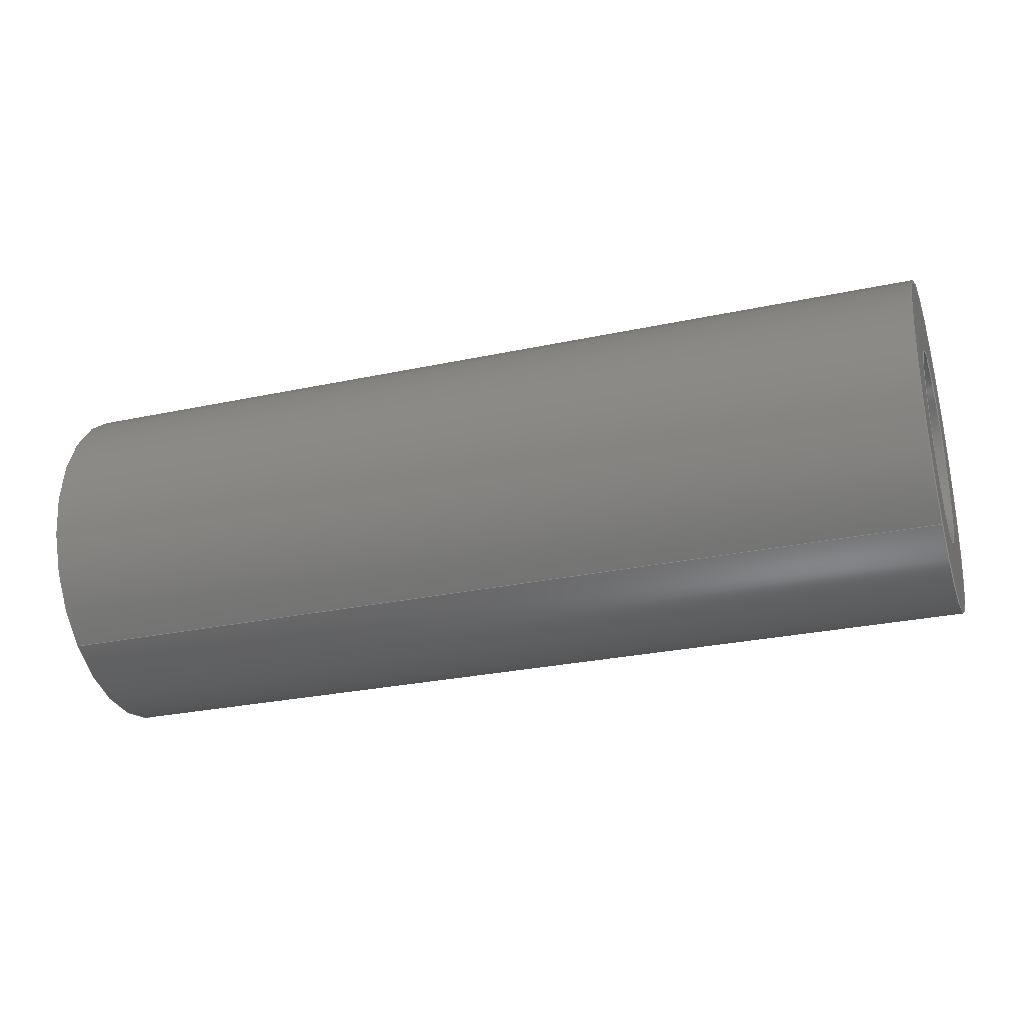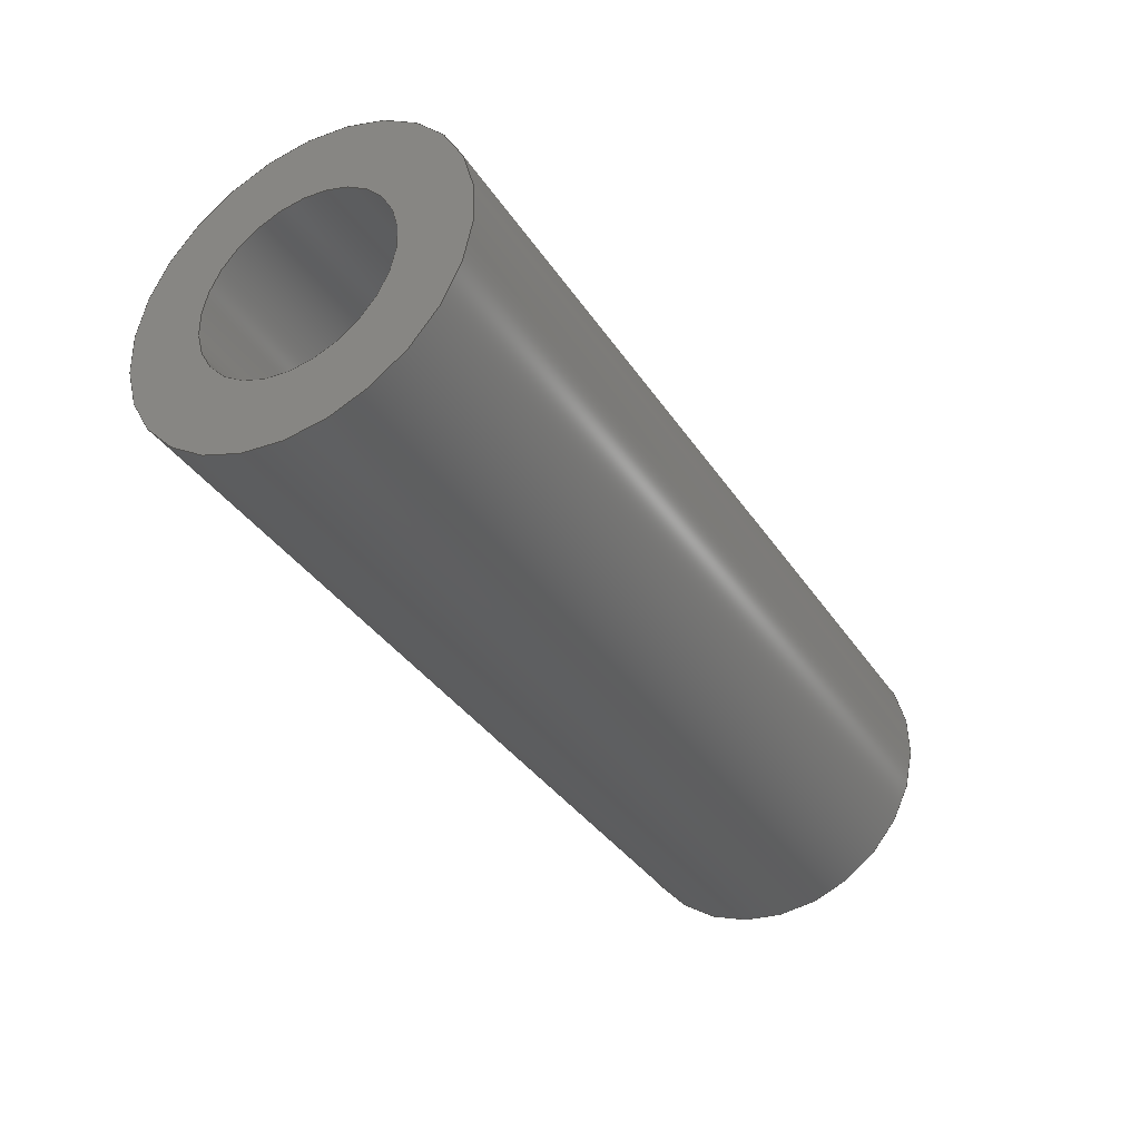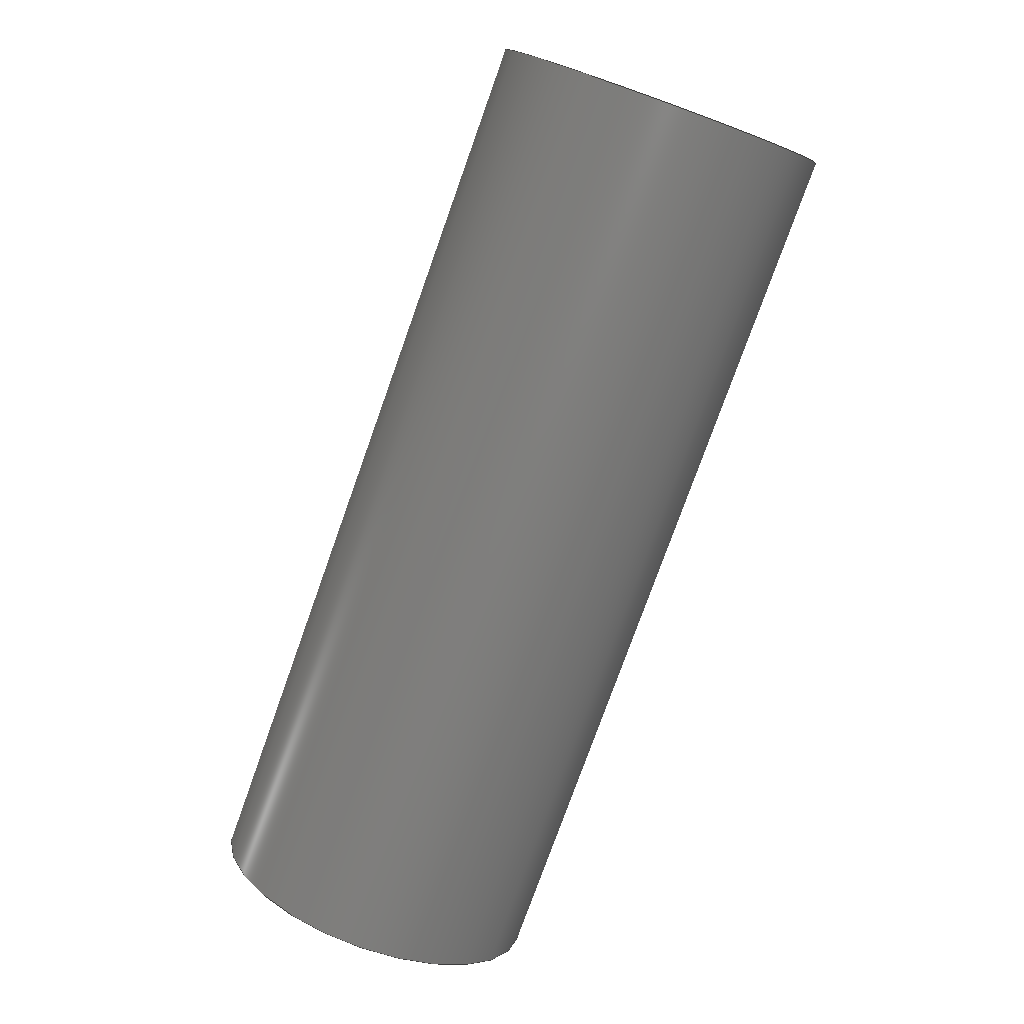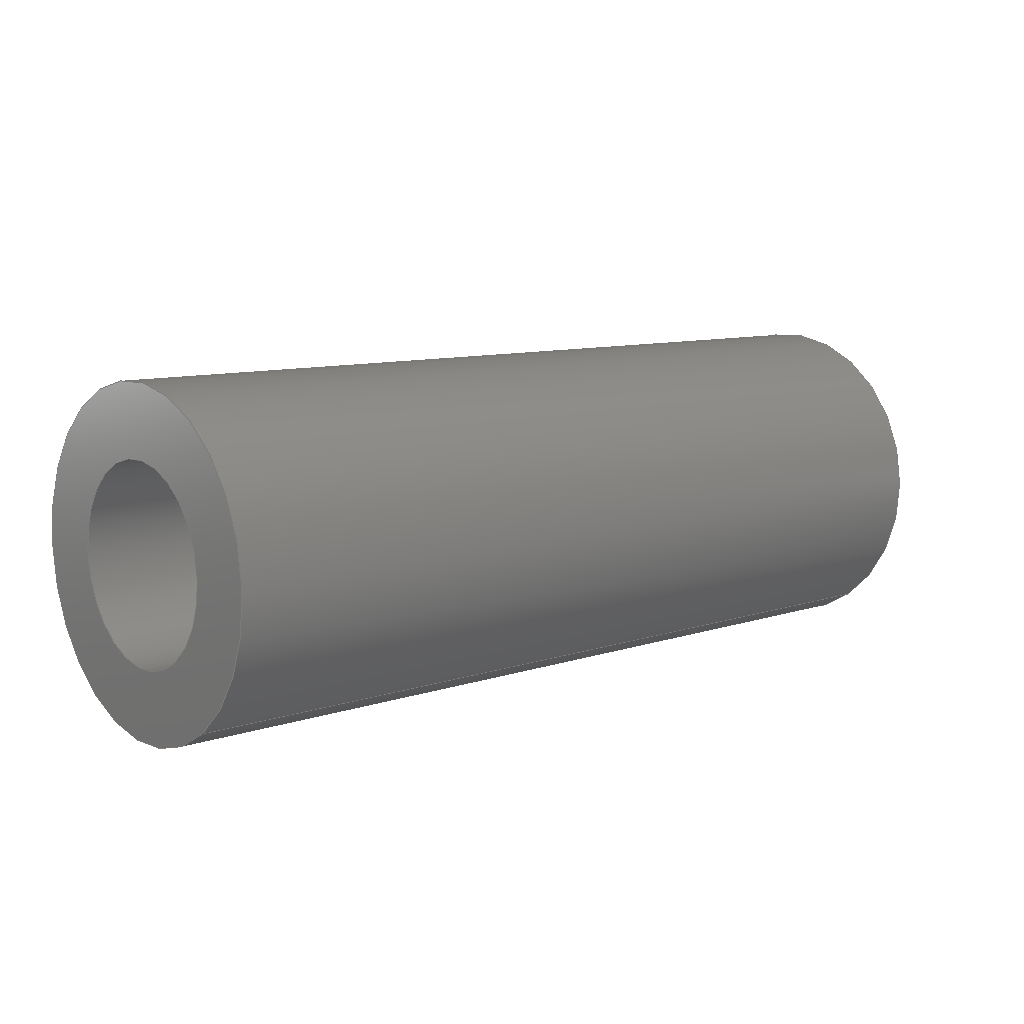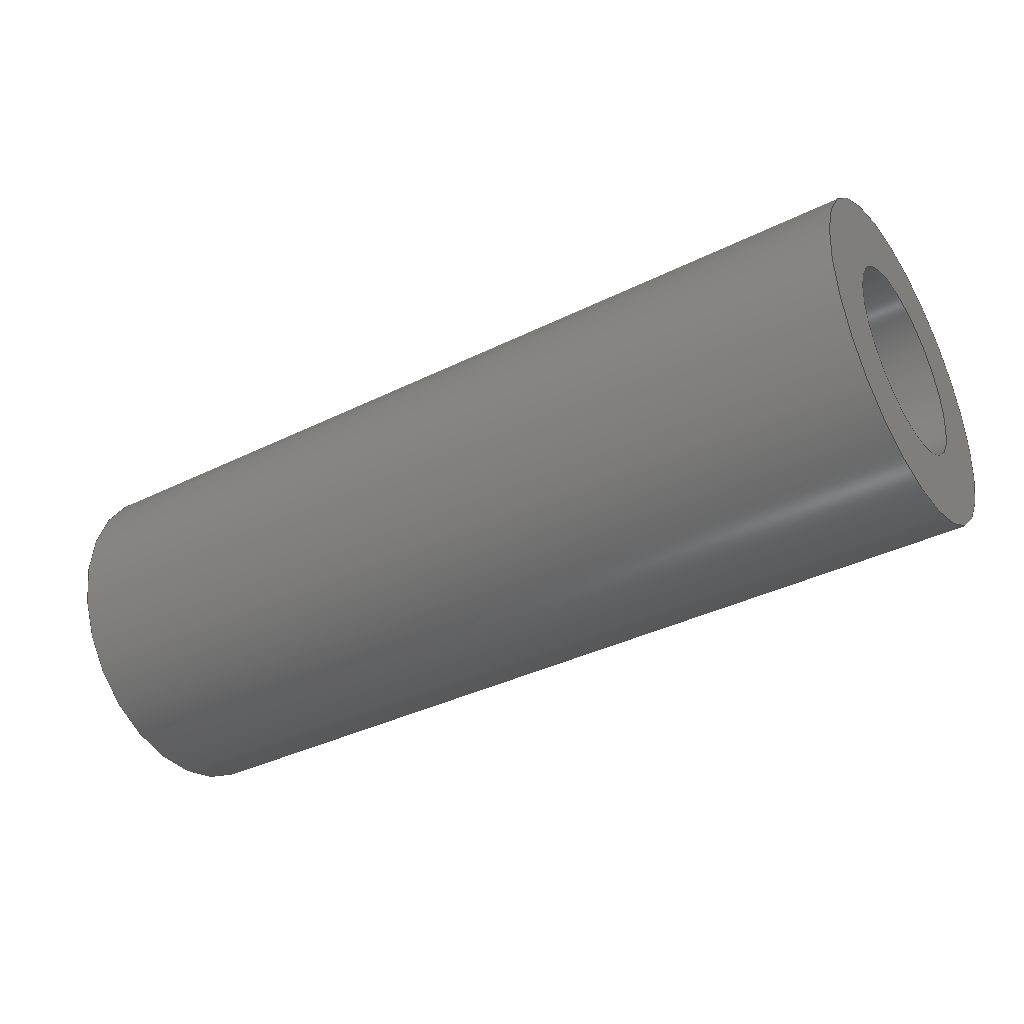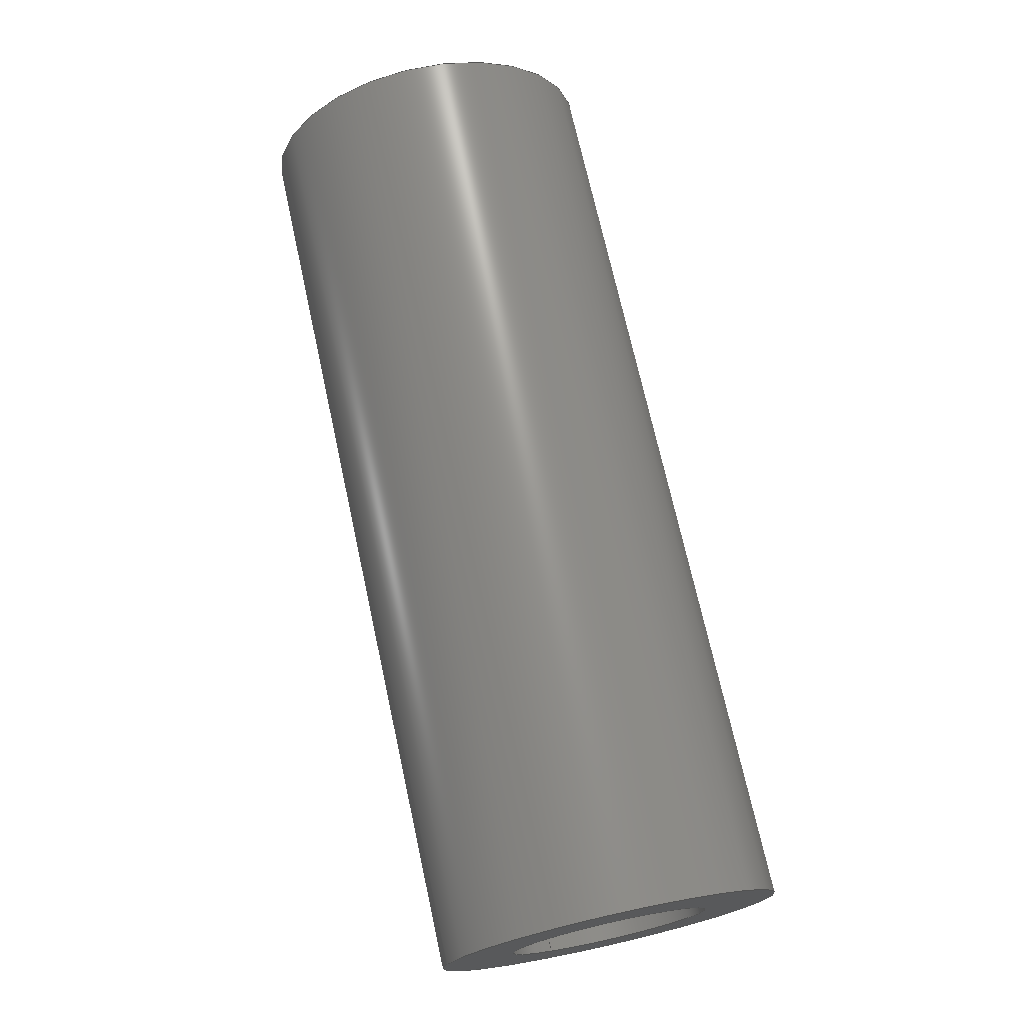
<metadata>
{"format":"step","ext":"step","renderer":"f3d","projection":"perspective","resolution":1024,"background":"white","views":[{"elev":-28.0,"azim":18.0,"up":"+Y"},{"elev":-36.4,"azim":-60.6,"up":"+Z"},{"elev":-78.0,"azim":70.3,"up":"+Z"},{"elev":9.5,"azim":-41.2,"up":"+Y"},{"elev":-37.2,"azim":-147.5,"up":"+Y"},{"elev":71.7,"azim":77.6,"up":"+Y"}]}
</metadata>
<code>
ISO-10303-21;
DATA;
#1=PROPERTY_DEFINITION_REPRESENTATION(#5,#3);
#2=PROPERTY_DEFINITION_REPRESENTATION(#6,#4);
#3=REPRESENTATION('',(#7),#108);
#4=REPRESENTATION('',(#8),#108);
#5=PROPERTY_DEFINITION('pmi validation property','',#113);
#6=PROPERTY_DEFINITION('pmi validation property','',#113);
#7=VALUE_REPRESENTATION_ITEM('number of annotations',COUNT_MEASURE(0));
#8=VALUE_REPRESENTATION_ITEM('number of views',COUNT_MEASURE(0));
#9=SHAPE_REPRESENTATION_RELATIONSHIP('','',#66,#10);
#10=ADVANCED_BREP_SHAPE_REPRESENTATION('',(#64),#108);
#11=CYLINDRICAL_SURFACE('',#71,0.0006906);
#12=CYLINDRICAL_SURFACE('',#73,0.001191);
#13=ORIENTED_EDGE('',*,*,#21,.F.);
#14=ORIENTED_EDGE('',*,*,#22,.T.);
#15=ORIENTED_EDGE('',*,*,#22,.F.);
#16=ORIENTED_EDGE('',*,*,#23,.F.);
#17=ORIENTED_EDGE('',*,*,#21,.T.);
#18=ORIENTED_EDGE('',*,*,#24,.T.);
#19=ORIENTED_EDGE('',*,*,#23,.T.);
#20=ORIENTED_EDGE('',*,*,#24,.F.);
#21=EDGE_CURVE('',#25,#25,#29,.F.);
#22=EDGE_CURVE('',#26,#26,#30,.F.);
#23=EDGE_CURVE('',#27,#27,#31,.T.);
#24=EDGE_CURVE('',#28,#28,#32,.T.);
#25=VERTEX_POINT('',#97);
#26=VERTEX_POINT('',#99);
#27=VERTEX_POINT('',#102);
#28=VERTEX_POINT('',#105);
#29=CIRCLE('',#69,0.001191);
#30=CIRCLE('',#70,0.0006906);
#31=CIRCLE('',#72,0.0006906);
#32=CIRCLE('',#74,0.001191);
#33=EDGE_LOOP('',(#13));
#34=EDGE_LOOP('',(#14));
#35=EDGE_LOOP('',(#15));
#36=EDGE_LOOP('',(#16));
#37=EDGE_LOOP('',(#17));
#38=EDGE_LOOP('',(#18));
#39=EDGE_LOOP('',(#19));
#40=EDGE_LOOP('',(#20));
#41=FACE_BOUND('',#33,.T.);
#42=FACE_BOUND('',#34,.T.);
#43=FACE_BOUND('',#35,.T.);
#44=FACE_BOUND('',#36,.T.);
#45=FACE_BOUND('',#37,.T.);
#46=FACE_BOUND('',#38,.T.);
#47=FACE_BOUND('',#39,.T.);
#48=FACE_BOUND('',#40,.T.);
#49=PLANE('',#68);
#50=PLANE('',#75);
#51=ADVANCED_FACE('',(#41,#42),#49,.F.);
#52=ADVANCED_FACE('',(#43,#44),#11,.F.);
#53=ADVANCED_FACE('',(#45,#46),#12,.T.);
#54=ADVANCED_FACE('',(#47,#48),#50,.T.);
#55=CLOSED_SHELL('',(#51,#52,#53,#54));
#56=STYLED_ITEM('',(#57),#64);
#57=PRESENTATION_STYLE_ASSIGNMENT((#58));
#58=SURFACE_STYLE_USAGE(.BOTH.,#59);
#59=SURFACE_SIDE_STYLE('',(#60));
#60=SURFACE_STYLE_FILL_AREA(#61);
#61=FILL_AREA_STYLE('',(#62));
#62=FILL_AREA_STYLE_COLOUR('',#63);
#63=DRAUGHTING_PRE_DEFINED_COLOUR('black');
#64=MANIFOLD_SOLID_BREP('Part 170',#55);
#65=SHAPE_DEFINITION_REPRESENTATION(#113,#66);
#66=SHAPE_REPRESENTATION('Part 170',(#67),#108);
#67=AXIS2_PLACEMENT_3D('',#94,#76,#77);
#68=AXIS2_PLACEMENT_3D('',#95,#78,#79);
#69=AXIS2_PLACEMENT_3D('',#96,#80,#81);
#70=AXIS2_PLACEMENT_3D('',#98,#82,#83);
#71=AXIS2_PLACEMENT_3D('',#100,#84,#85);
#72=AXIS2_PLACEMENT_3D('',#101,#86,#87);
#73=AXIS2_PLACEMENT_3D('',#103,#88,#89);
#74=AXIS2_PLACEMENT_3D('',#104,#90,#91);
#75=AXIS2_PLACEMENT_3D('',#106,#92,#93);
#76=DIRECTION('',(0,0,1));
#77=DIRECTION('',(1,0,0));
#78=DIRECTION('',(-1,1.84e-17,1.109e-17));
#79=DIRECTION('',(-1.136e-17,-0.891,0.454));
#80=DIRECTION('',(1,-1.84e-17,-1.109e-17));
#81=DIRECTION('',(-8.372e-18,-0.809,0.5878));
#82=DIRECTION('',(1,-1.84e-17,-1.109e-17));
#83=DIRECTION('',(-8.372e-18,-0.809,0.5878));
#84=DIRECTION('',(-1,1.84e-17,1.109e-17));
#85=DIRECTION('',(-8.372e-18,-0.809,0.5878));
#86=DIRECTION('',(1,-1.84e-17,-1.109e-17));
#87=DIRECTION('',(-8.372e-18,-0.809,0.5878));
#88=DIRECTION('',(-1,1.84e-17,1.109e-17));
#89=DIRECTION('',(-8.372e-18,-0.809,0.5878));
#90=DIRECTION('',(1,-1.84e-17,-1.109e-17));
#91=DIRECTION('',(-8.372e-18,-0.809,0.5878));
#92=DIRECTION('',(-1,1.84e-17,1.109e-17));
#93=DIRECTION('',(-8.372e-18,-0.809,0.5878));
#94=CARTESIAN_POINT('',(0,0,0));
#95=CARTESIAN_POINT('',(-0.03767,-0.3195,0.0942));
#96=CARTESIAN_POINT('',(-0.03767,-0.1908,0.01424));
#97=CARTESIAN_POINT('',(-0.03767,-0.1918,0.01494));
#98=CARTESIAN_POINT('',(-0.03767,-0.1908,0.01424));
#99=CARTESIAN_POINT('',(-0.03767,-0.1914,0.01464));
#100=CARTESIAN_POINT('',(-0.03767,-0.1908,0.01424));
#101=CARTESIAN_POINT('',(-0.04402,-0.1908,0.01424));
#102=CARTESIAN_POINT('',(-0.04402,-0.1914,0.01464));
#103=CARTESIAN_POINT('',(-0.03767,-0.1908,0.01424));
#104=CARTESIAN_POINT('',(-0.04402,-0.1908,0.01424));
#105=CARTESIAN_POINT('',(-0.04402,-0.1918,0.01494));
#106=CARTESIAN_POINT('',(-0.04402,-0.1768,0.0335));
#107=MECHANICAL_DESIGN_GEOMETRIC_PRESENTATION_REPRESENTATION('',(#56),#108);
#108=(
GEOMETRIC_REPRESENTATION_CONTEXT(3)
GLOBAL_UNCERTAINTY_ASSIGNED_CONTEXT((#109))
GLOBAL_UNIT_ASSIGNED_CONTEXT((#112,#111,#110))
REPRESENTATION_CONTEXT('Part 170','TOP_LEVEL_ASSEMBLY_PART')
);
#109=UNCERTAINTY_MEASURE_WITH_UNIT(LENGTH_MEASURE(5e-06),#112,
'DISTANCE_ACCURACY_VALUE','Maximum Tolerance applied to model');
#110=(
NAMED_UNIT(*)
SI_UNIT($,.STERADIAN.)
SOLID_ANGLE_UNIT()
);
#111=(
NAMED_UNIT(*)
PLANE_ANGLE_UNIT()
SI_UNIT($,.RADIAN.)
);
#112=(
LENGTH_UNIT()
NAMED_UNIT(*)
SI_UNIT($,.METRE.)
);
#113=PRODUCT_DEFINITION_SHAPE('','',#114);
#114=PRODUCT_DEFINITION('','',#116,#115);
#115=PRODUCT_DEFINITION_CONTEXT('',#122,'design');
#116=PRODUCT_DEFINITION_FORMATION_WITH_SPECIFIED_SOURCE('','',#118,
 .NOT_KNOWN.);
#117=PRODUCT_RELATED_PRODUCT_CATEGORY('','',(#118));
#118=PRODUCT('Part 170','Part 170','Part 170',(#120));
#119=PRODUCT_CATEGORY('','');
#120=PRODUCT_CONTEXT('',#122,'mechanical');
#121=APPLICATION_PROTOCOL_DEFINITION('international standard',
'automotive_design',2010,#122);
#122=APPLICATION_CONTEXT(
'core data for automotive mechanical design processes');
ENDSEC;
END-ISO-10303-21;

</code>
